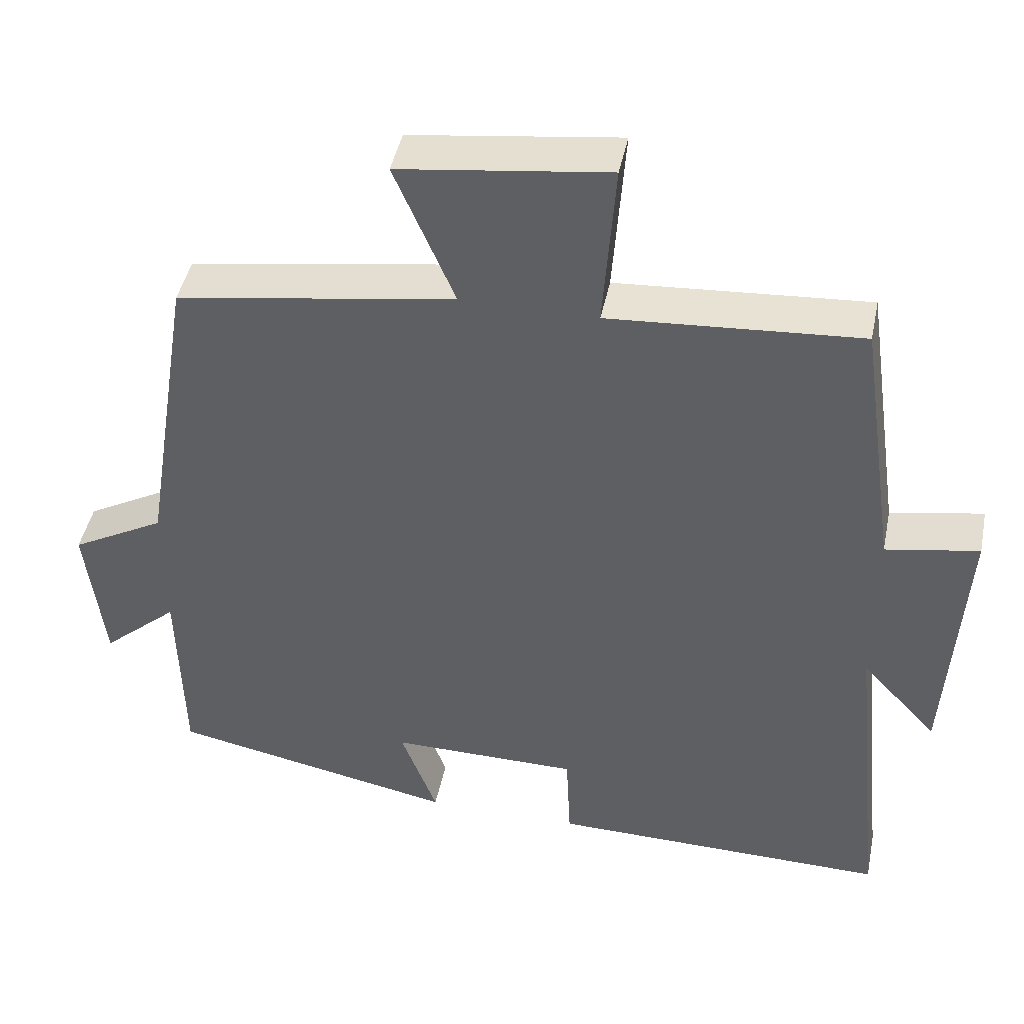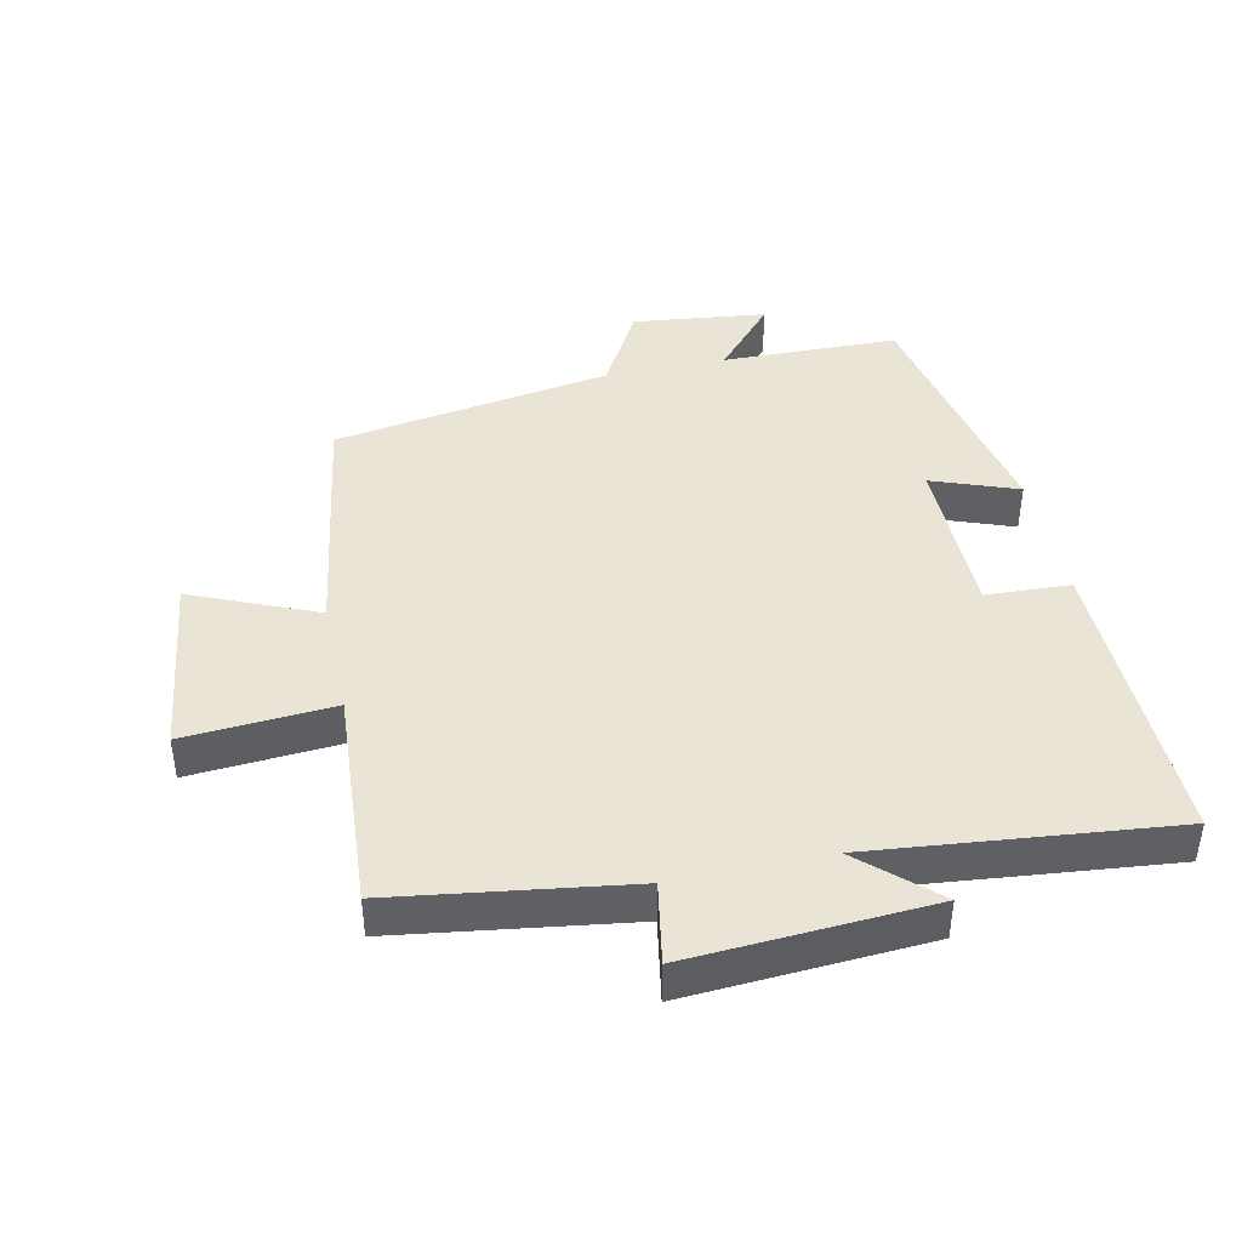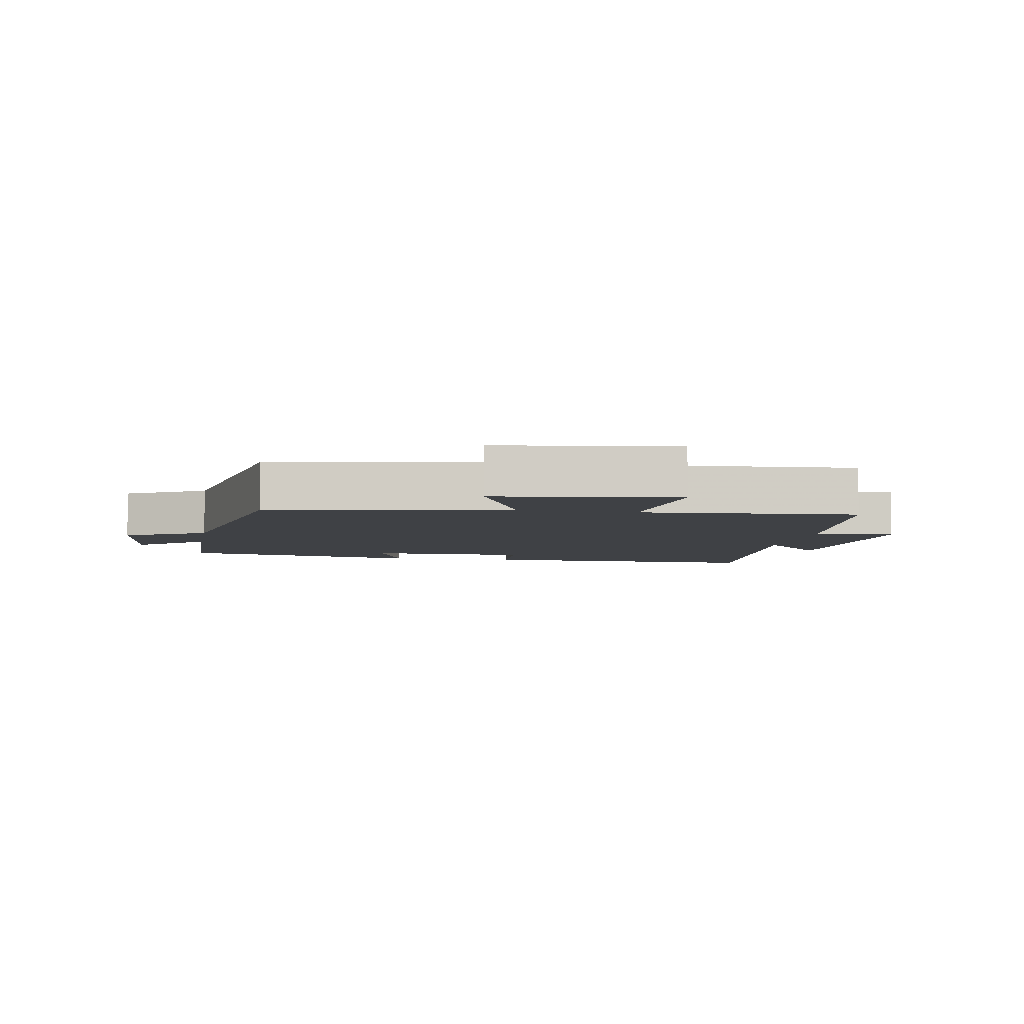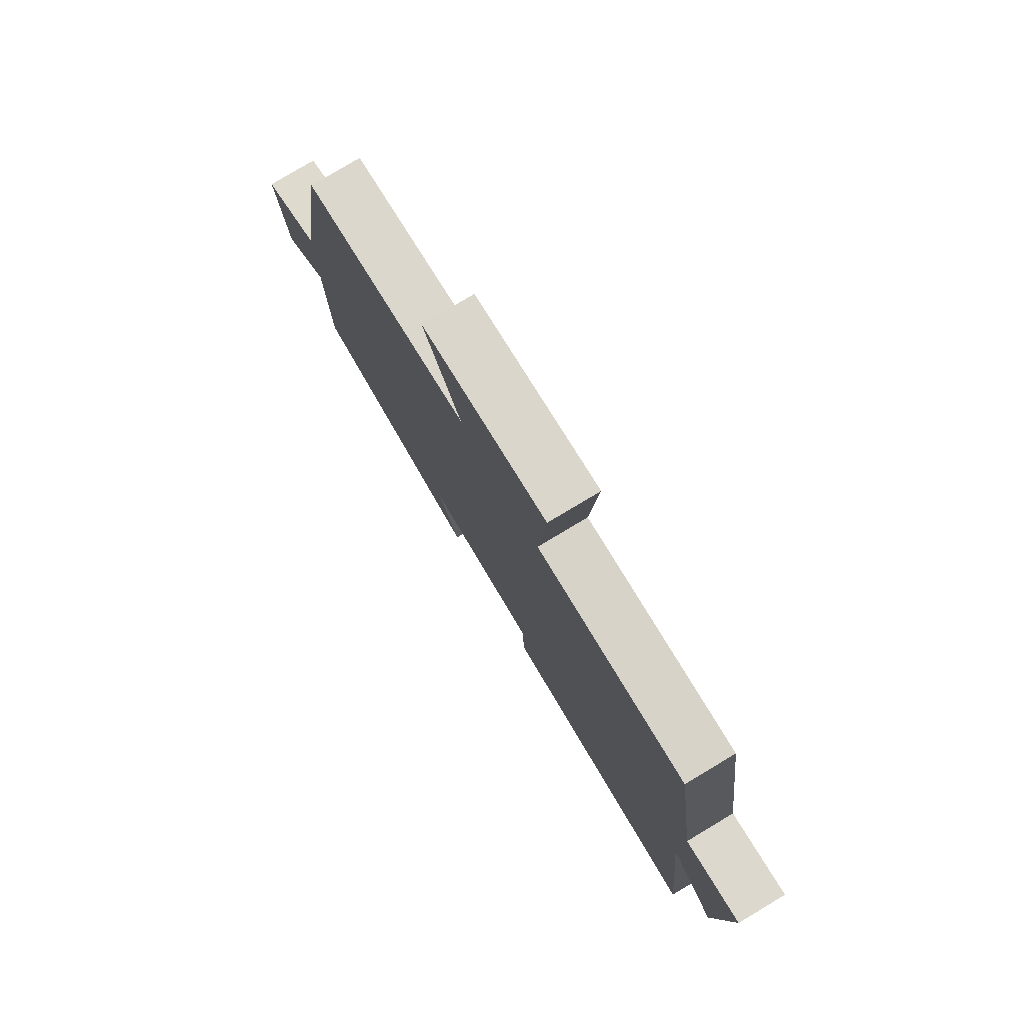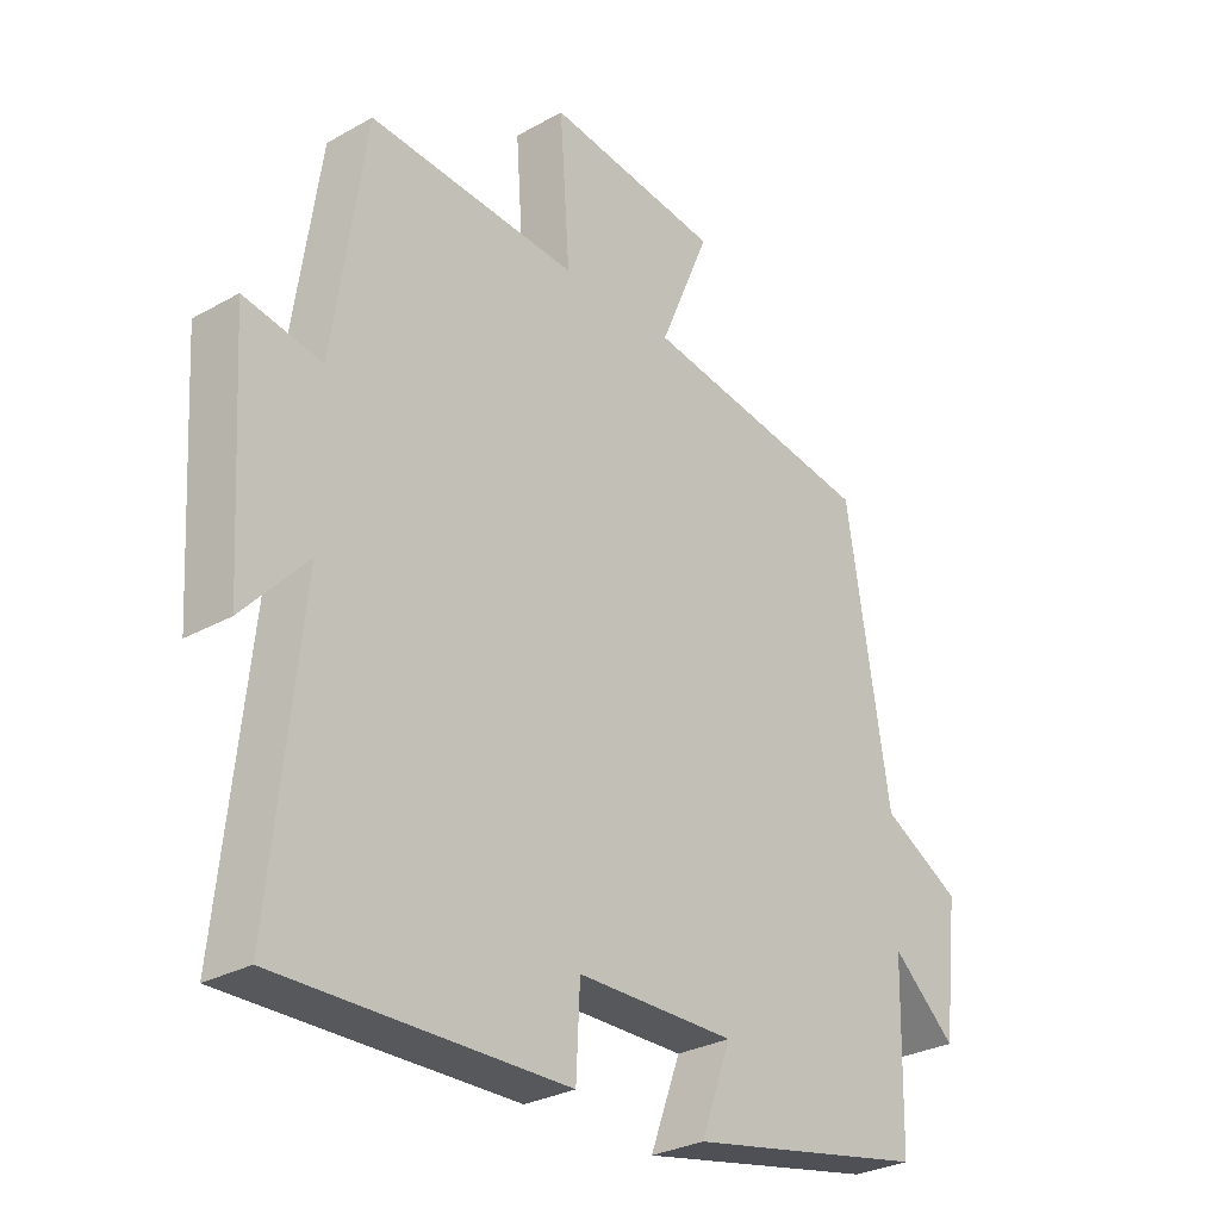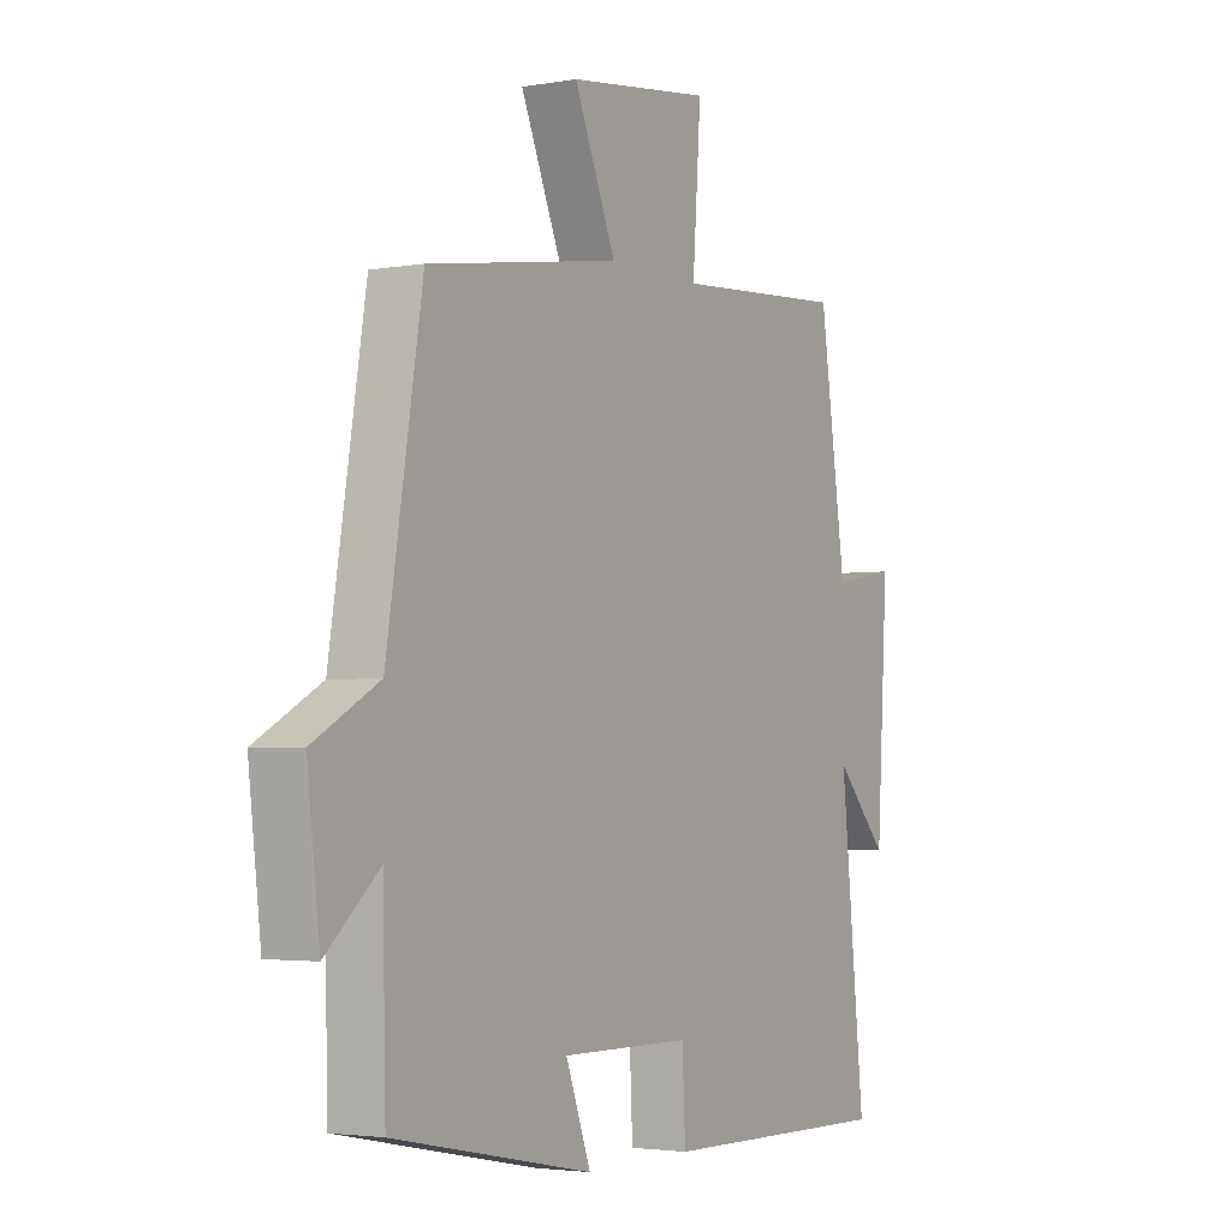
<metadata>
{"format":"obj","ext":"obj","renderer":"f3d","projection":"perspective","resolution":1024,"background":"white","views":[{"elev":44.5,"azim":11.5,"up":"+Z"},{"elev":42.6,"azim":77.8,"up":"+Y"},{"elev":-5.4,"azim":-10.1,"up":"+Y"},{"elev":78.9,"azim":59.1,"up":"+Z"},{"elev":-29.1,"azim":129.8,"up":"+Z"},{"elev":-3.1,"azim":-59.0,"up":"+Z"}]}
</metadata>
<code>
v -0.432 0.07 0.442
v -0.063 0.07 0.5
v -0.143 0.07 0.688
v 0.133 0.07 0.724
v 0.117 0.07 0.5
v 0.449 0.07 0.523
v 0.5 0.07 0.172
v 0.623 0.07 0.194
v 0.601 0.07 -0.168
v 0.5 0.07 -0.058
v 0.547 0.07 -0.507
v 0.095 0.07 -0.5
v 0.089 0.07 -0.373
v -0.161 0.07 -0.371
v -0.113 0.07 -0.5
v -0.494 0.07 -0.424
v -0.5 0.07 -0.159
v -0.601 0.07 -0.248
v -0.625 0.07 -0.046
v -0.5 0.07 0.023
v -0.432 0 0.442
v -0.063 0 0.5
v -0.143 0 0.688
v 0.133 0 0.724
v 0.117 0 0.5
v 0.449 0 0.523
v 0.5 0 0.172
v 0.623 0 0.194
v 0.601 0 -0.168
v 0.5 0 -0.058
v 0.547 0 -0.507
v 0.095 0 -0.5
v 0.089 0 -0.373
v -0.161 0 -0.371
v -0.113 0 -0.5
v -0.494 0 -0.424
v -0.5 0 -0.159
v -0.601 0 -0.248
v -0.625 0 -0.046
v -0.5 0 0.023
f 17 18 19 20
f 16 17 20
f 15 16 20
f 14 15 20
f 20 1 2
f 14 20 2
f 13 14 2
f 10 11 12 13
f 10 13 2
f 7 8 9 10
f 5 6 7 10
f 5 10 2 3
f 3 4 5
f 40 39 38 37
f 40 37 36
f 40 36 35
f 40 35 34
f 22 21 40
f 22 40 34
f 22 34 33
f 33 32 31 30
f 22 33 30
f 30 29 28 27
f 30 27 26 25
f 23 22 30 25
f 25 24 23
f 1 21 22 2
f 2 22 23 3
f 3 23 24 4
f 4 24 25 5
f 5 25 26 6
f 6 26 27 7
f 7 27 28 8
f 8 28 29 9
f 9 29 30 10
f 10 30 31 11
f 11 31 32 12
f 12 32 33 13
f 13 33 34 14
f 14 34 35 15
f 15 35 36 16
f 16 36 37 17
f 17 37 38 18
f 18 38 39 19
f 19 39 40 20
f 20 40 21 1

</code>
